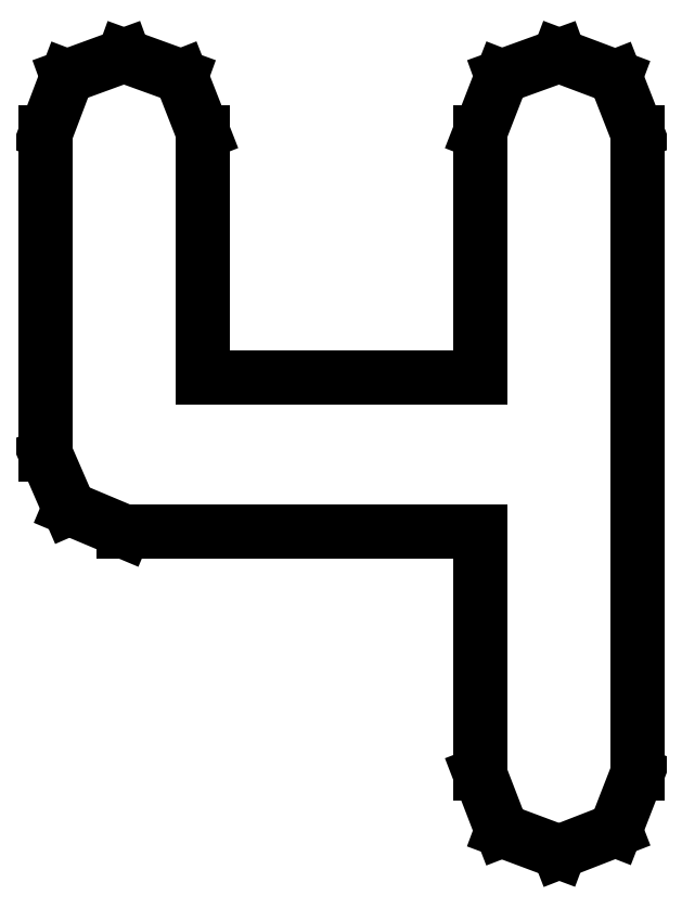
<metadata>
{"format":"dxf","ext":"dxf","renderer":"ezdxf+matplotlib","layout":"modelspace","background":"white","min_lineweight":24,"dpi":150}
</metadata>
<code>
0
SECTION
2
ENTITIES
0
LINE
8
0
10
0.2289
20
0.2782
30
0
11
0.2204
21
0.2998
31
0
0
LINE
8
0
10
0.2204
20
0.2998
30
0
11
0.1987
21
0.308
31
0
0
LINE
8
0
10
0.1987
20
0.308
30
0
11
0.1765
21
0.3
31
0
0
LINE
8
0
10
0.1765
20
0.3
30
0
11
0.168
21
0.2782
31
0
0
LINE
8
0
10
0.168
20
0.2782
30
0
11
0.168
21
0.1835
31
0
0
LINE
8
0
10
0.168
20
0.1835
30
0
11
0.06087
21
0.1835
31
0
0
LINE
8
0
10
0.06087
20
0.1835
30
0
11
0.06087
21
0.2782
31
0
0
LINE
8
0
10
0.06087
20
0.2782
30
0
11
0.05235
21
0.3
31
0
0
LINE
8
0
10
0.05235
20
0.3
30
0
11
0.03022
21
0.308
31
0
0
LINE
8
0
10
0.03022
20
0.308
30
0
11
0.008247
21
0.3
31
0
0
LINE
8
0
10
0.008247
20
0.3
30
0
11
0
21
0.2782
31
0
0
LINE
8
0
10
0
20
0.2782
30
0
11
0
21
0.1538
31
0
0
LINE
8
0
10
0
20
0.1538
30
0
11
0.00906
21
0.1329
31
0
0
LINE
8
0
10
0.00906
20
0.1329
30
0
11
0.03022
21
0.124
31
0
0
LINE
8
0
10
0.03022
20
0.124
30
0
11
0.168
21
0.124
31
0
0
LINE
8
0
10
0.168
20
0.124
30
0
11
0.168
21
0.03022
31
0
0
LINE
8
0
10
0.168
20
0.03022
30
0
11
0.1765
21
0.008301
31
0
0
LINE
8
0
10
0.1765
20
0.008301
30
0
11
0.1987
21
-0
31
0
0
LINE
8
0
10
0.1987
20
-0
30
0
11
0.2204
21
0.008464
31
0
0
LINE
8
0
10
0.2204
20
0.008464
30
0
11
0.2289
21
0.03022
31
0
0
LINE
8
0
10
0.2289
20
0.03022
30
0
11
0.2289
21
0.2782
31
0
0
ENDSEC
0
EOF

</code>
